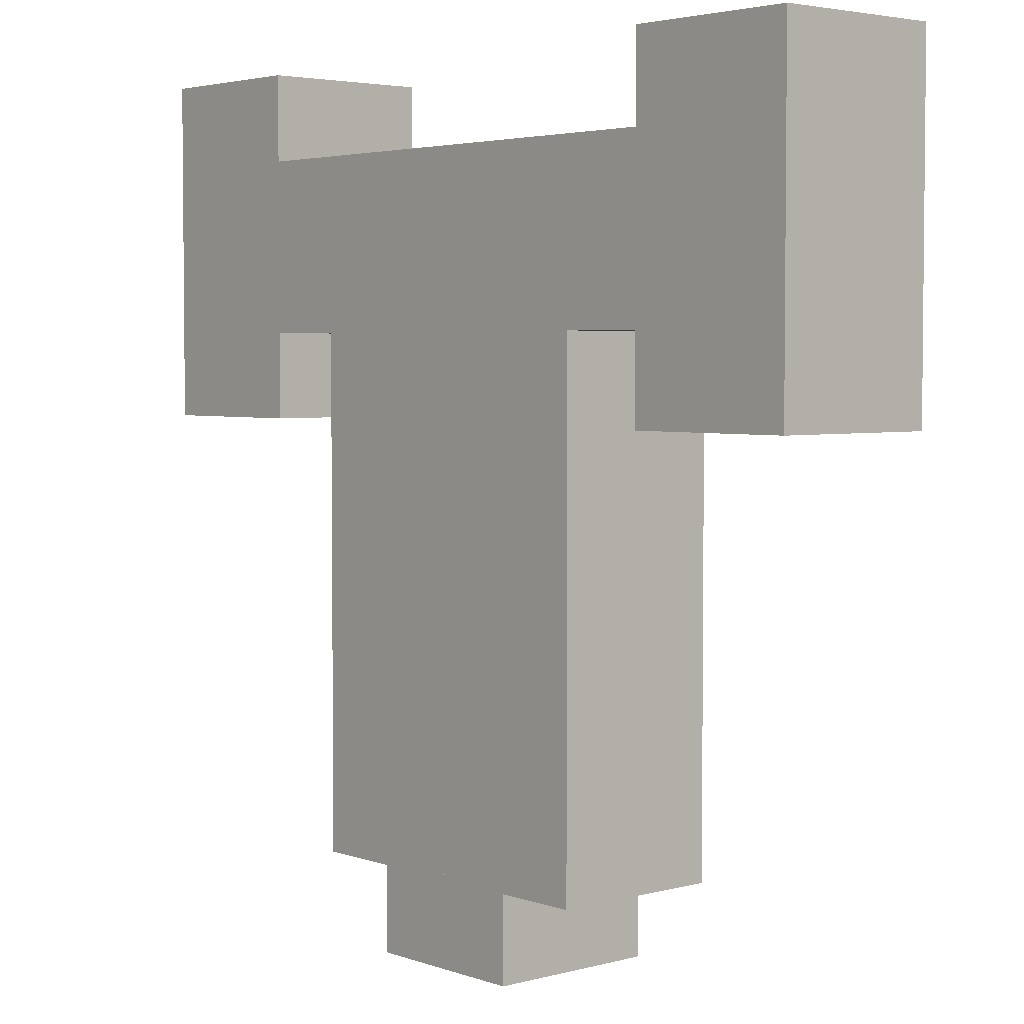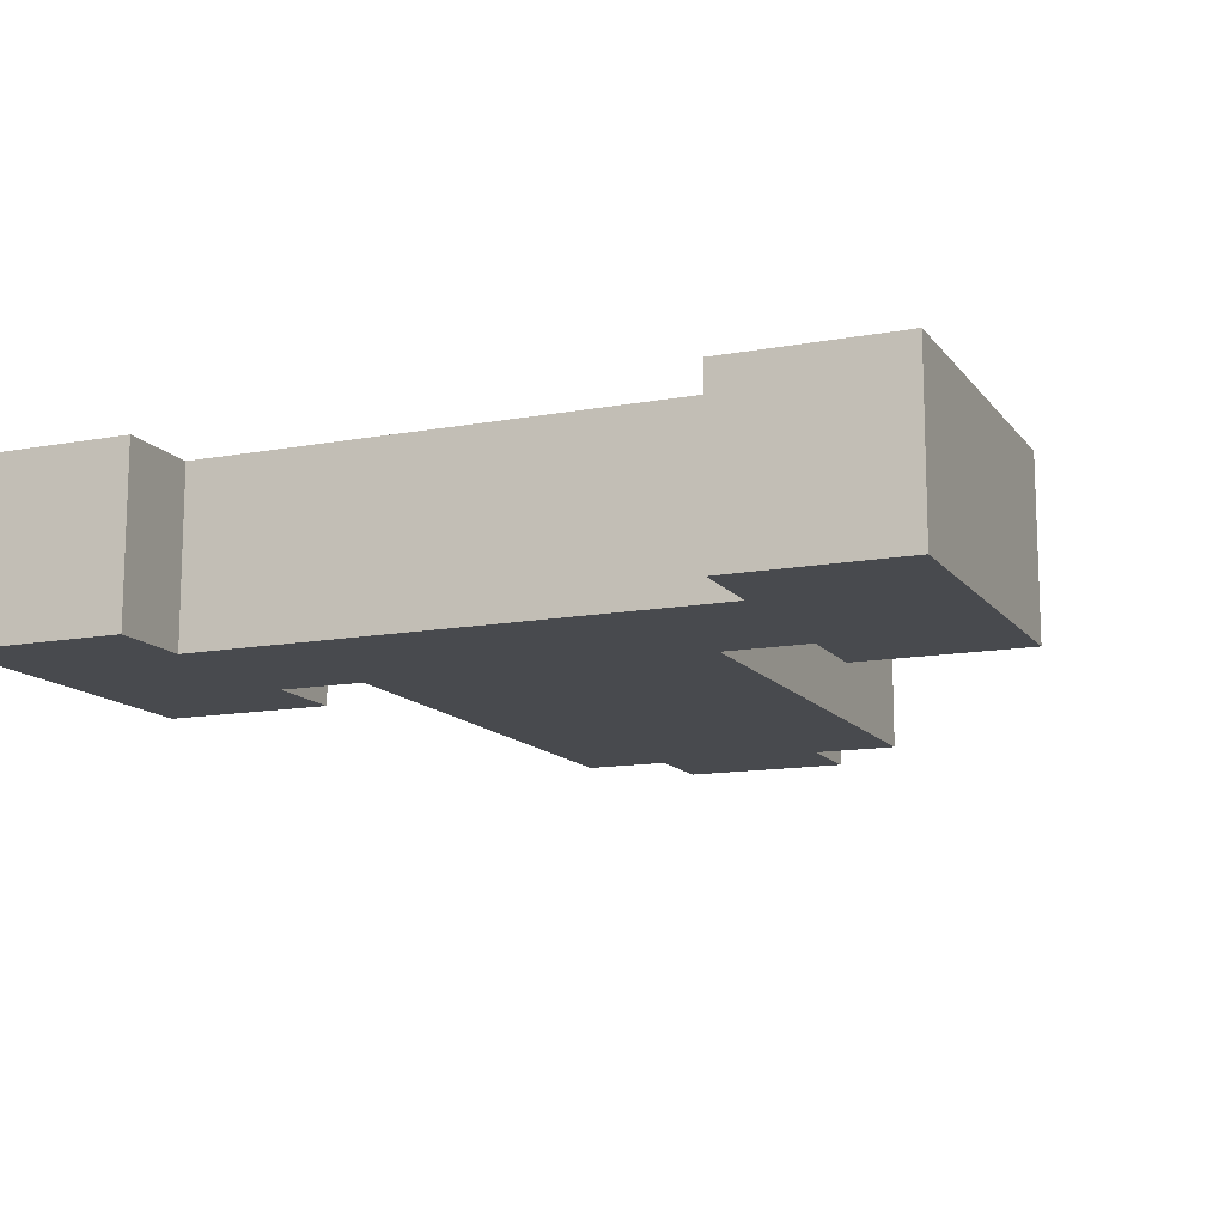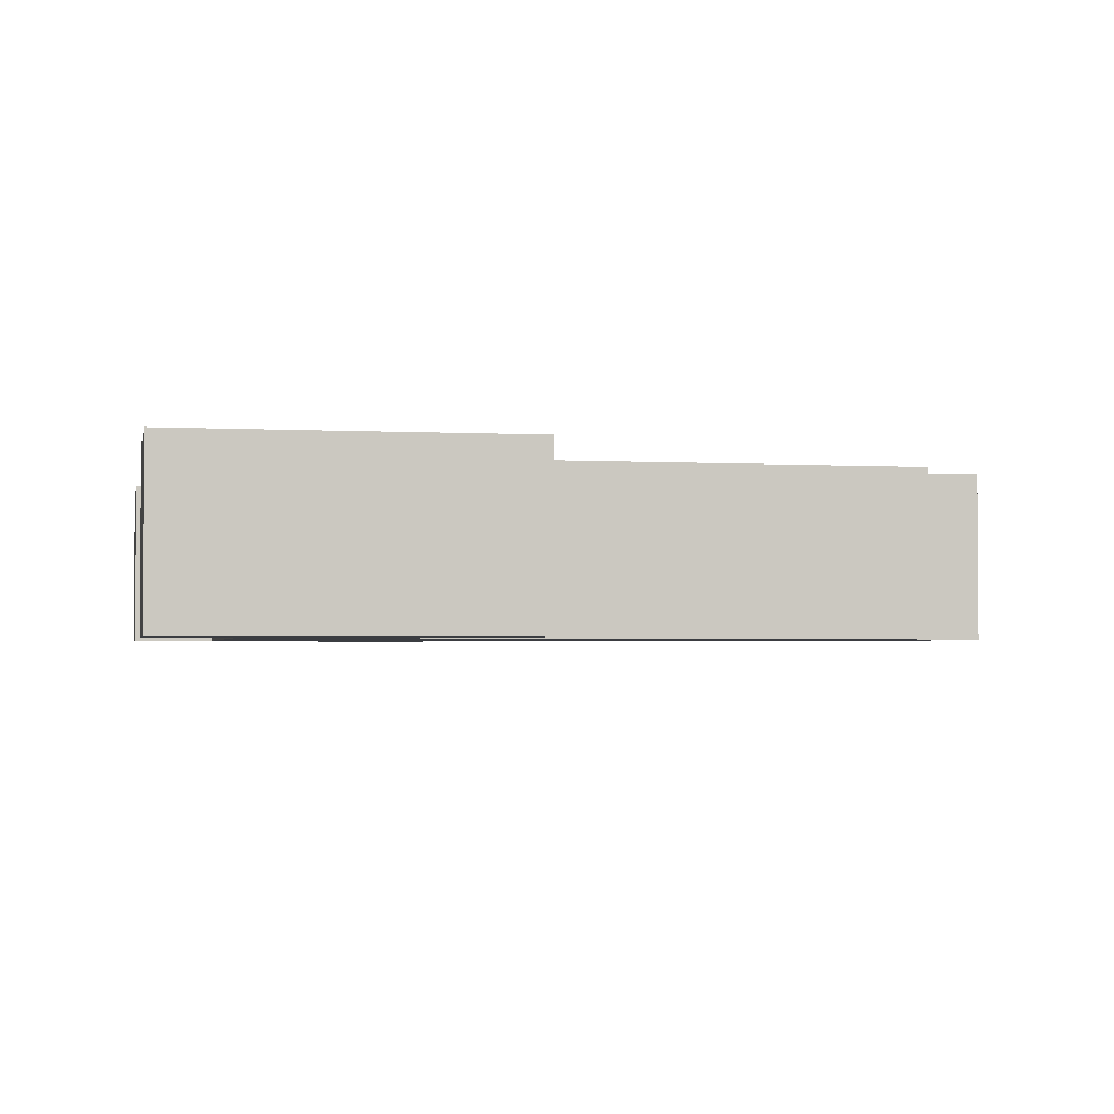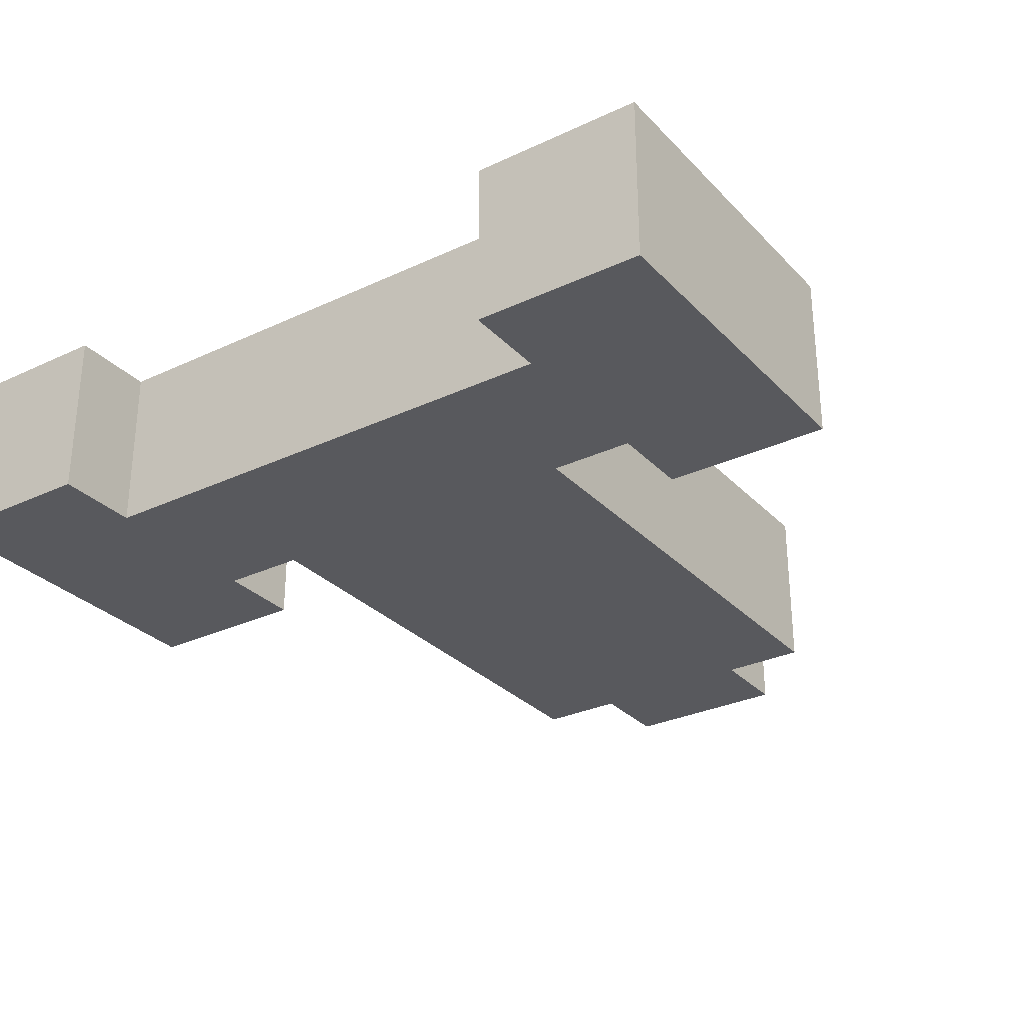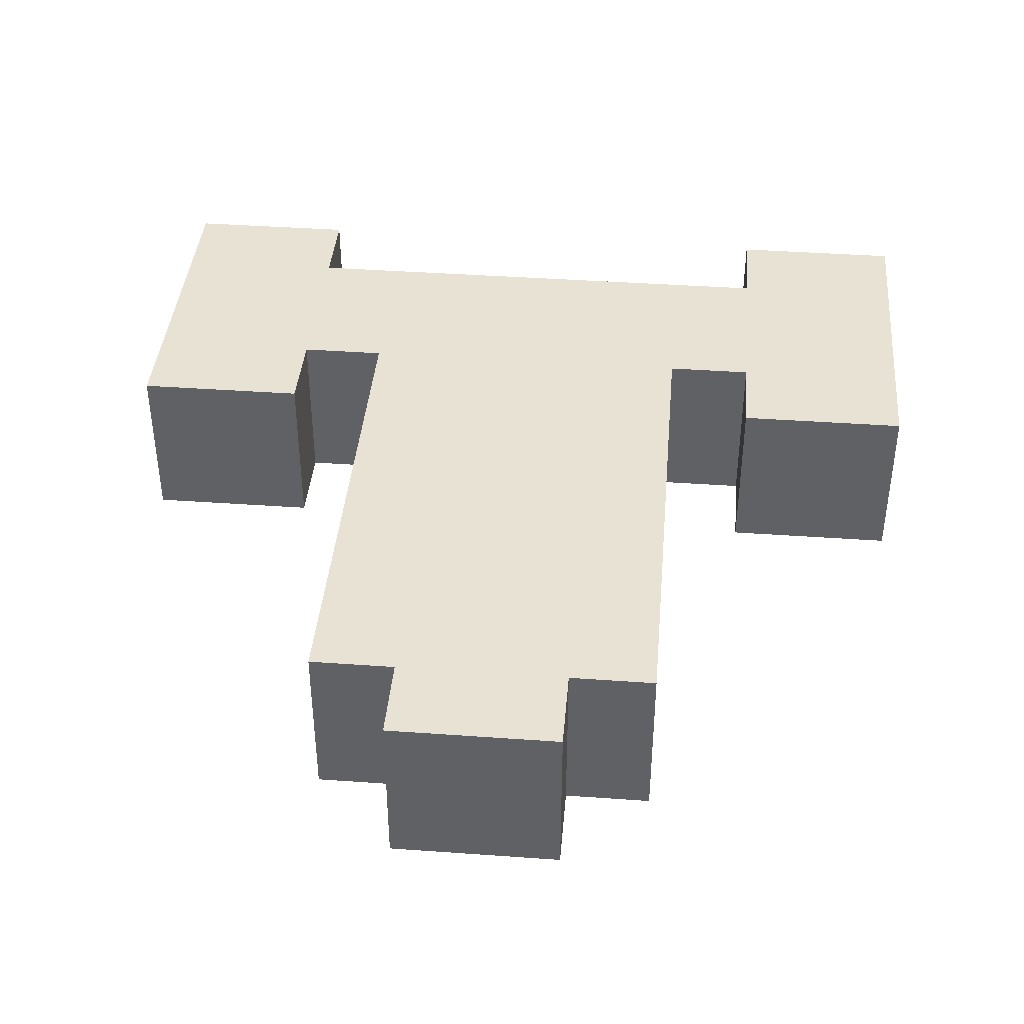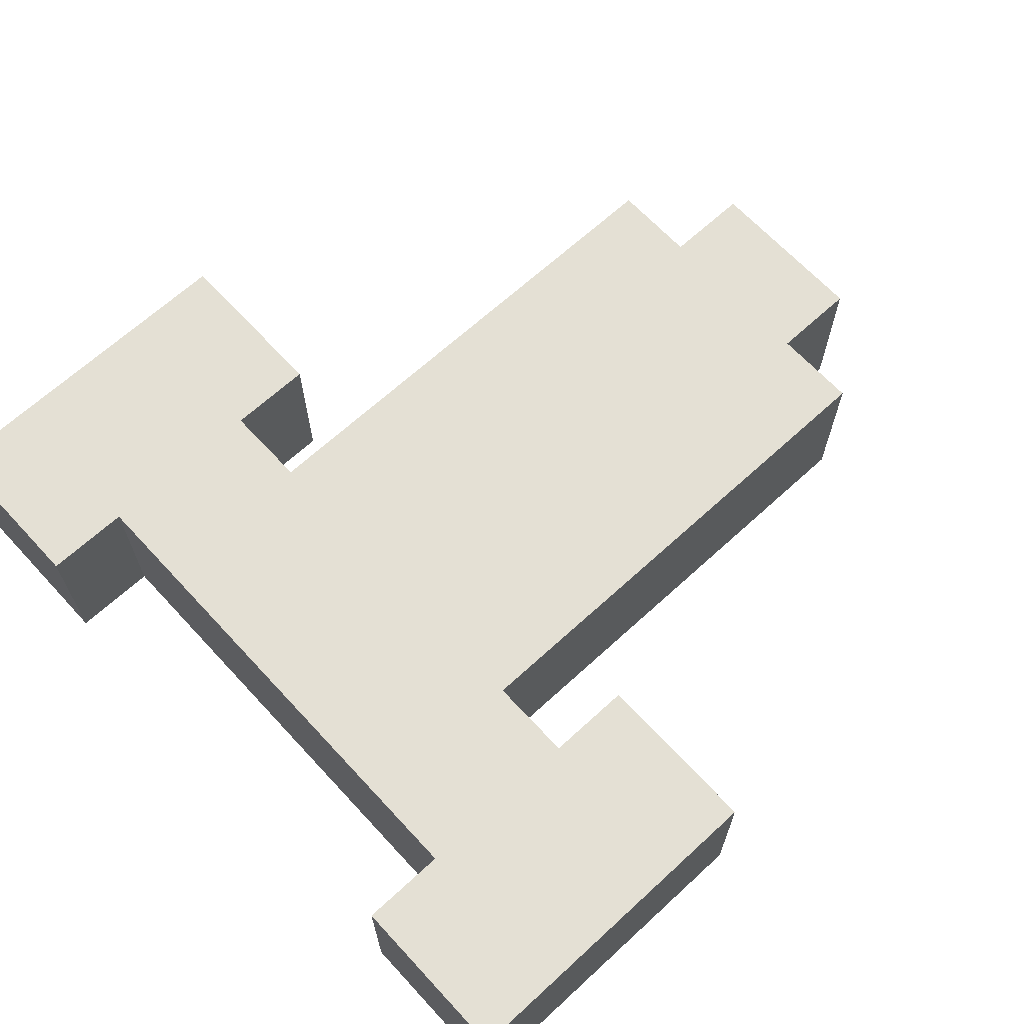
<metadata>
{"format":"obj","ext":"obj","renderer":"f3d","projection":"perspective","resolution":1024,"background":"white","views":[{"elev":3.7,"azim":-131.2,"up":"+Z"},{"elev":-12.9,"azim":23.0,"up":"+Y"},{"elev":-2.4,"azim":79.0,"up":"+Y"},{"elev":-29.8,"azim":34.5,"up":"+Y"},{"elev":40.6,"azim":-175.0,"up":"+Y"},{"elev":66.1,"azim":47.3,"up":"+Y"}]}
</metadata>
<code>
o Cube
v 2 0 -1
v 2 0 1
v 2 2 -1
v 2 2 1
v 2 -0 3
v 2 2 3
v 2 -0 5
v 2 2 5
v 5 1e-06 3
v 5 2 3
v 5 1e-06 5
v 5 2 5
v 3 0 3
v 4 0 3
v 4 0 5
v 3 0 5
v 3 2 3
v 4 2 3
v 3 2 5
v 4 2 5
v 5 1e-06 2
v 5 2 2
v 3 0 2
v 4 1e-06 2
v 3 2 2
v 4 2 2
v 5 0 6
v 5 2 6
v 4 -0 6
v 3 -0 6
v 3 2 6
v 4 2 6
v 2 0 -3
v 2 2 -3
v 1 0 -1
v 1 0 1
v 1 2 -1
v 1 2 1
v 1 -0 3
v 1 2 3
v 1 -0 5
v 1 2 5
v 1 0 -3
v 1 2 -3
v 1 1e-06 -4
v 1 2 -4
v -2 0 -1
v -2 0 1
v 0 0 1
v 0 0 -1
v -2 2 -1
v -2 2 1
v 0 2 1
v 0 2 -1
v -2 -0 3
v 0 -0 3
v -2 2 3
v 0 2 3
v -2 -0 5
v 0 -0 5
v -2 2 5
v 0 2 5
v -5 1e-06 3
v -5 2 3
v -5 1e-06 5
v -5 2 5
v -3 0 3
v -4 0 3
v -4 0 5
v -3 0 5
v -3 2 3
v -4 2 3
v -3 2 5
v -4 2 5
v -5 1e-06 2
v -5 2 2
v -3 0 2
v -4 1e-06 2
v -3 2 2
v -4 2 2
v -5 0 6
v -5 2 6
v -4 -0 6
v -3 -0 6
v -3 2 6
v -4 2 6
v -2 0 -3
v 0 0 -3
v -2 2 -3
v 0 2 -3
v -1 0 -1
v -1 0 1
v -1 2 -1
v -1 2 1
v -1 -0 3
v -1 2 3
v -1 -0 5
v -1 2 5
v -1 0 -3
v -1 2 -3
v 0 0 -2
v 0 1e-06 -4
v 0 2 -4
v -1 1e-06 -4
v -1 2 -4
f 35 36 49 50
f 37 54 53 38
f 1 3 4 2
f 3 1 33 34
f 40 58 62 42
f 2 4 6 5
f 36 2 5 39
f 38 53 58 40
f 41 42 62 60
f 15 14 9 11
f 39 5 7 41
f 9 10 12 11
f 10 9 21 22
f 18 20 12 10
f 12 20 32 28
f 8 7 16 19
f 16 15 29 30
f 6 8 19 17
f 17 19 20 18
f 5 6 17 13
f 17 18 26 25
f 7 5 13 16
f 16 13 14 15
f 24 26 22 21
f 23 25 26 24
f 13 17 25 23
f 14 13 23 24
f 18 10 22 26
f 9 14 24 21
f 32 29 27 28
f 31 30 29 32
f 19 16 30 31
f 11 12 28 27
f 15 11 27 29
f 20 19 31 32
f 44 43 45 46
f 37 3 34 44
f 35 50 88 43
f 1 35 43 33
f 54 37 44 90
f 34 33 43 44
f 56 39 41 60
f 7 8 42 41
f 4 38 40 6
f 49 36 39 56
f 6 40 42 8
f 3 37 38 4
f 1 2 36 35
f 46 45 102 103
f 90 44 46 103
f 43 88 102 45
f 91 50 49 92
f 93 94 53 54
f 47 48 52 51
f 53 58 56 49
f 49 50 54 53
f 51 89 87 47
f 96 98 62 58
f 48 55 57 52
f 92 95 55 48
f 94 96 58 53
f 97 60 62 98
f 69 65 63 68
f 58 62 60 56
f 95 97 59 55
f 63 65 66 64
f 64 76 75 63
f 72 64 66 74
f 66 82 86 74
f 61 73 70 59
f 70 84 83 69
f 57 71 73 61
f 71 72 74 73
f 55 67 71 57
f 71 79 80 72
f 59 70 67 55
f 70 69 68 67
f 78 75 76 80
f 77 78 80 79
f 67 77 79 71
f 68 78 77 67
f 72 80 76 64
f 63 75 78 68
f 86 82 81 83
f 85 86 83 84
f 73 85 84 70
f 65 81 82 66
f 69 83 81 65
f 74 86 85 73
f 100 105 104 99
f 93 100 89 51
f 50 88 90 54
f 91 99 88 50
f 47 87 99 91
f 54 90 100 93
f 89 100 99 87
f 56 60 97 95
f 59 97 98 61
f 52 57 96 94
f 49 56 95 92
f 57 61 98 96
f 51 52 94 93
f 47 91 92 48
f 105 103 102 104
f 88 102 101 50
f 90 103 105 100
f 88 102 103 90
f 99 104 102 88

</code>
